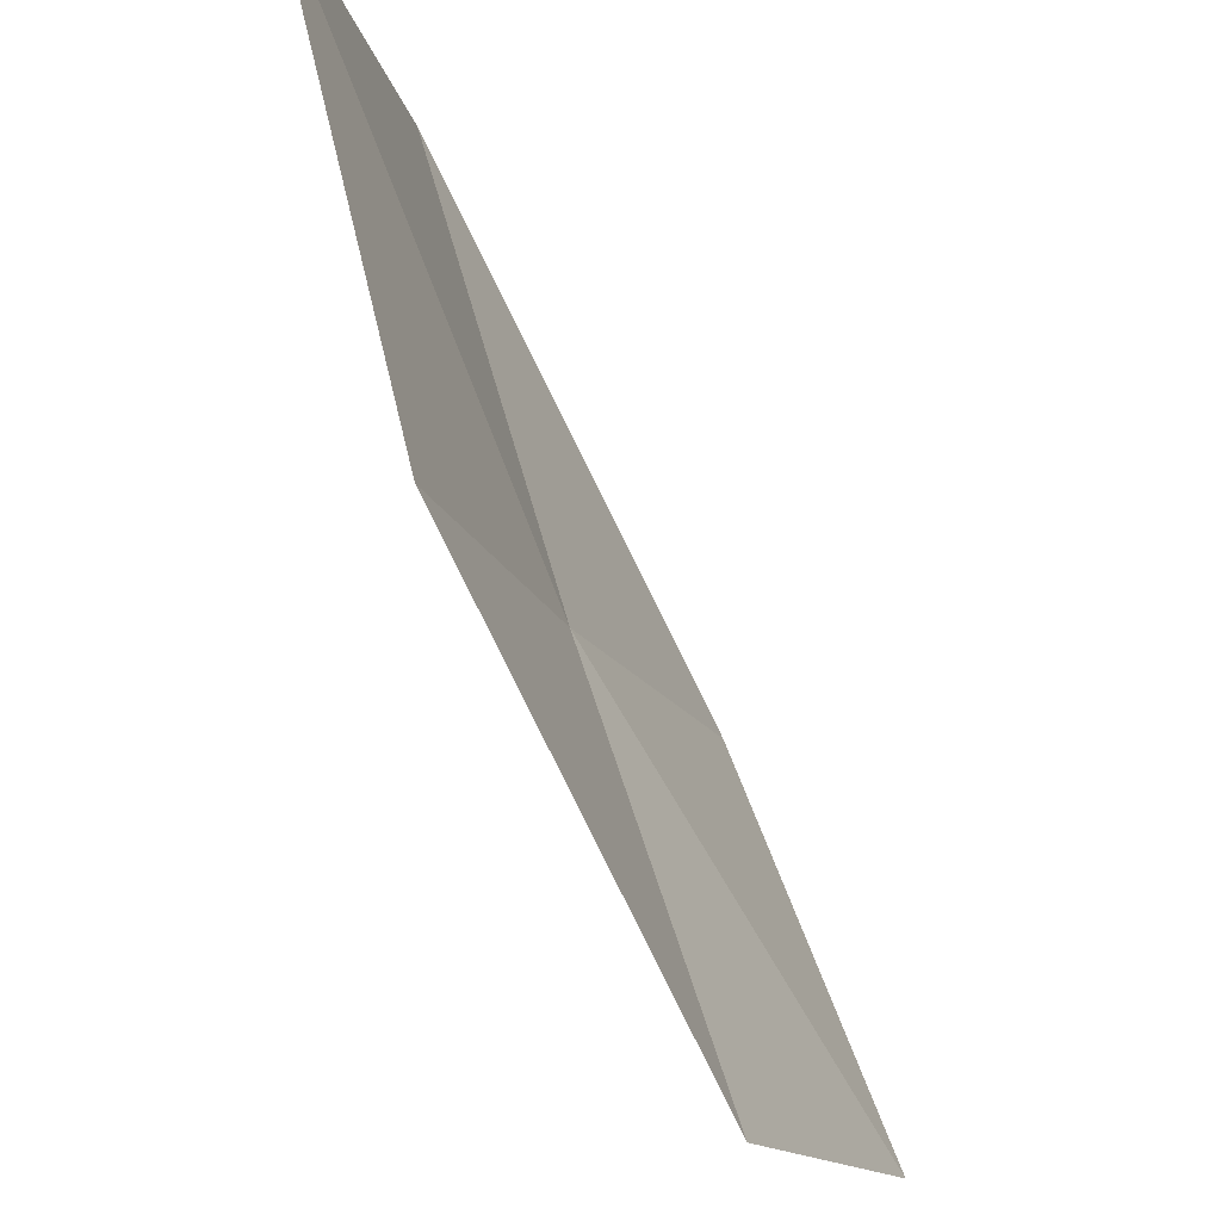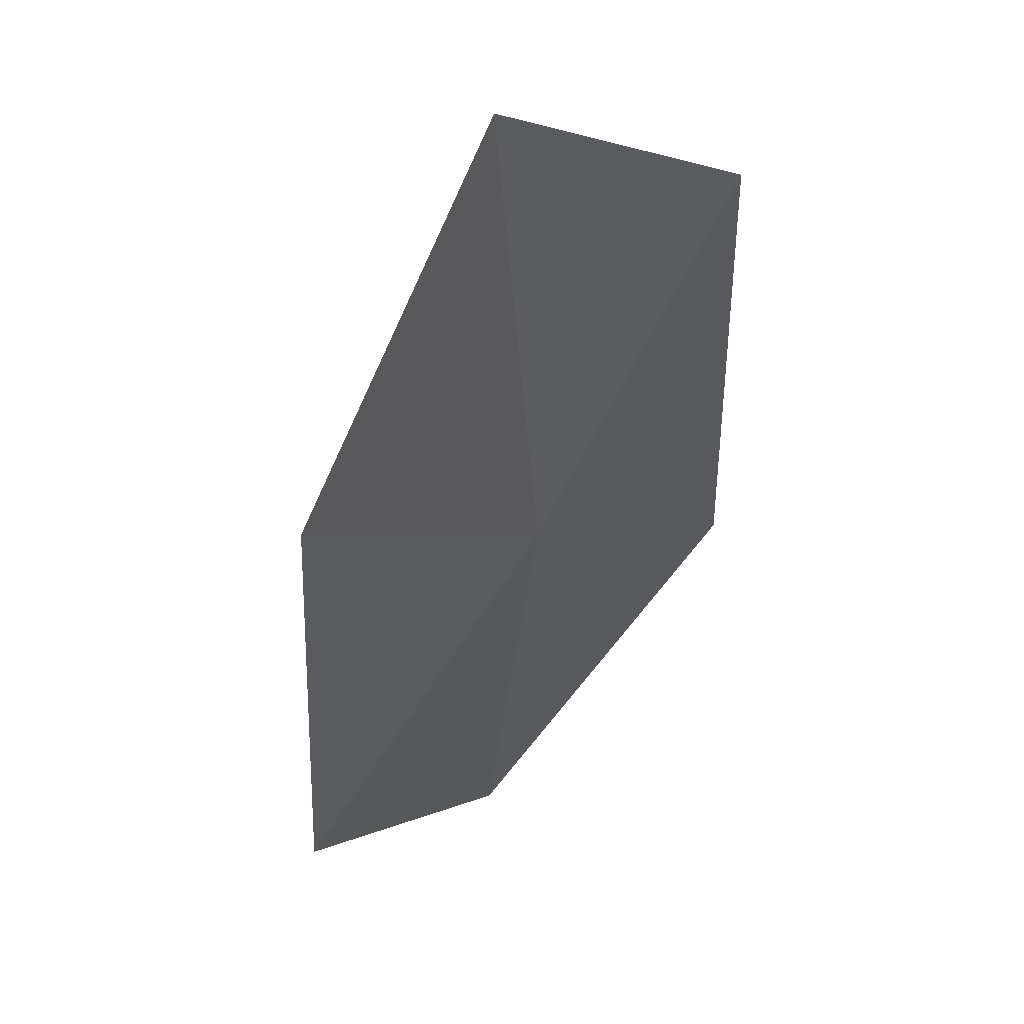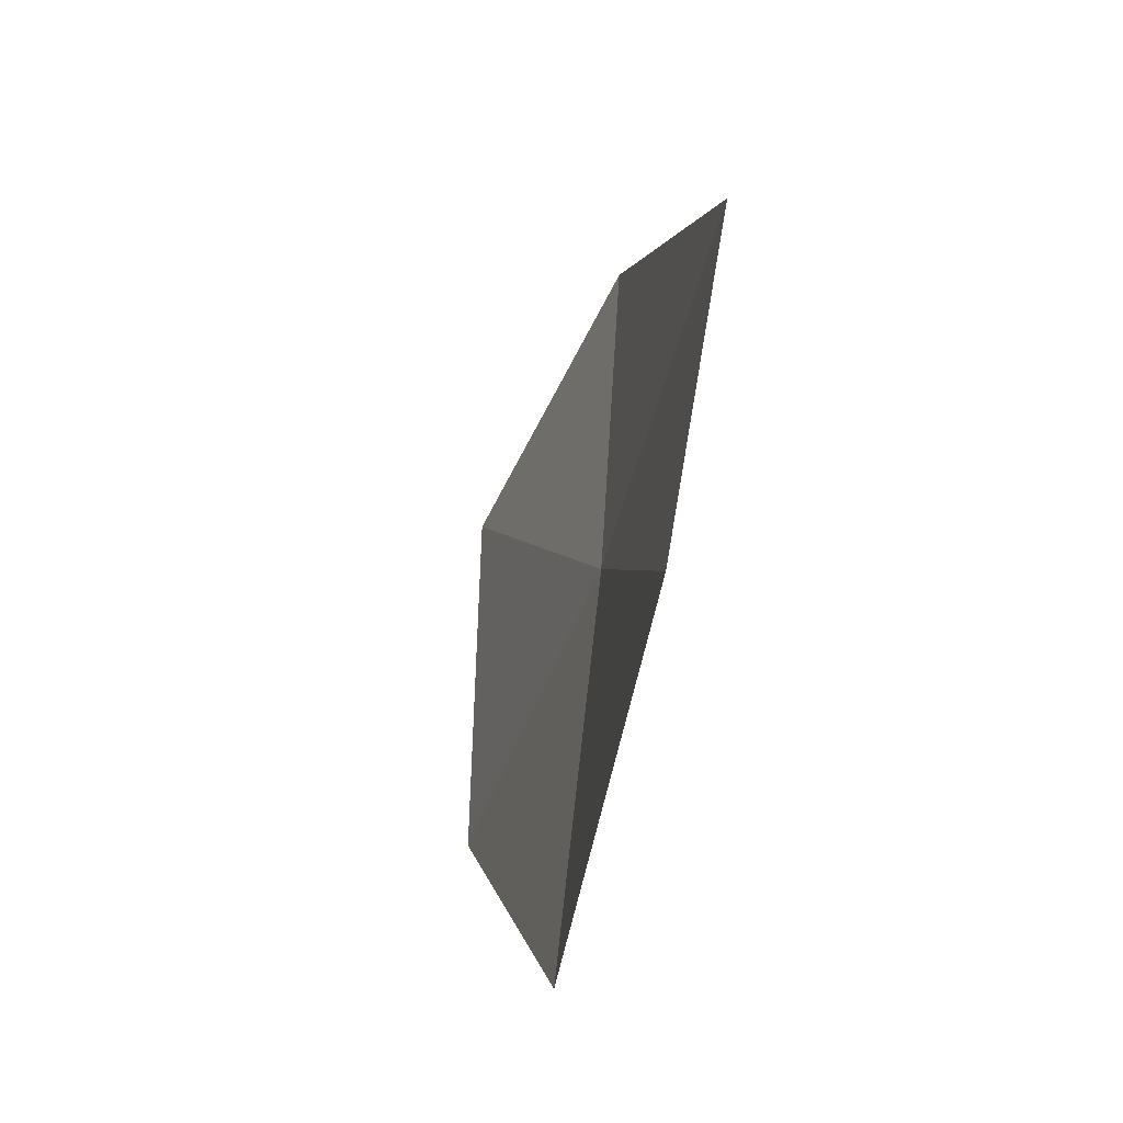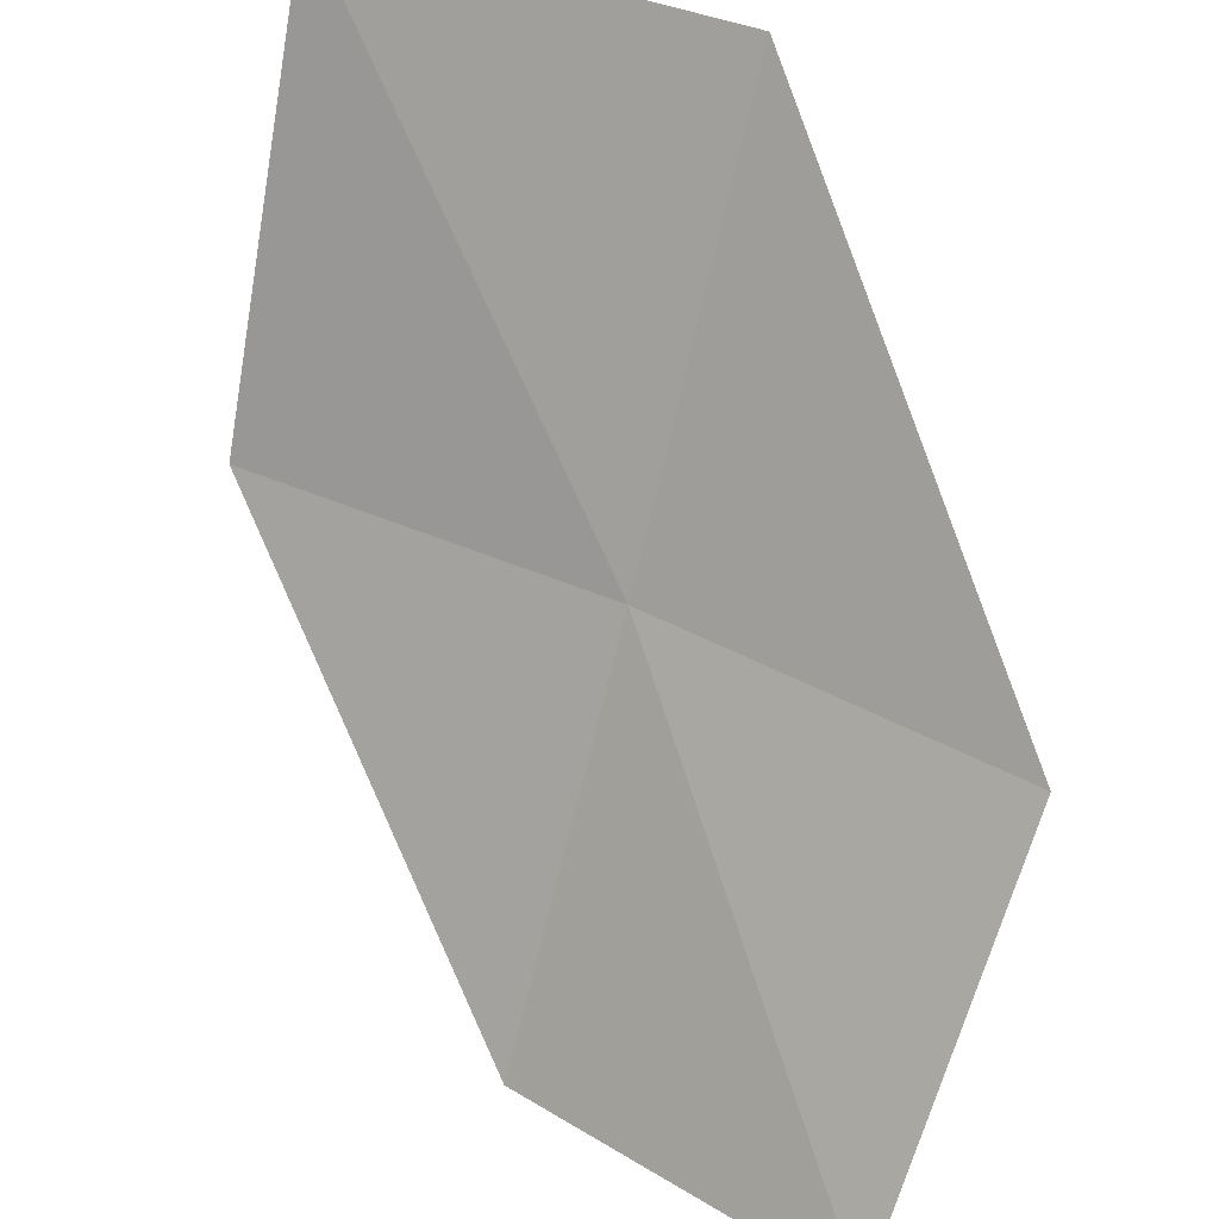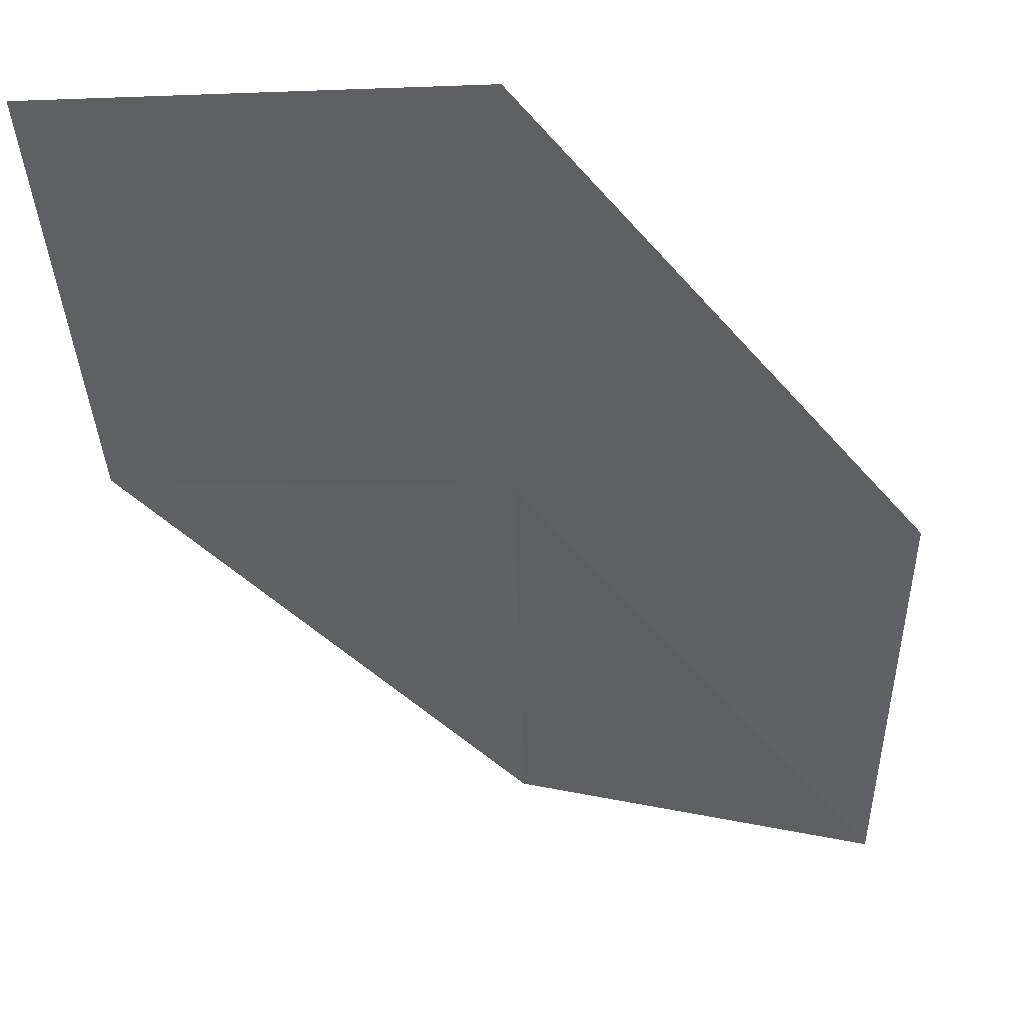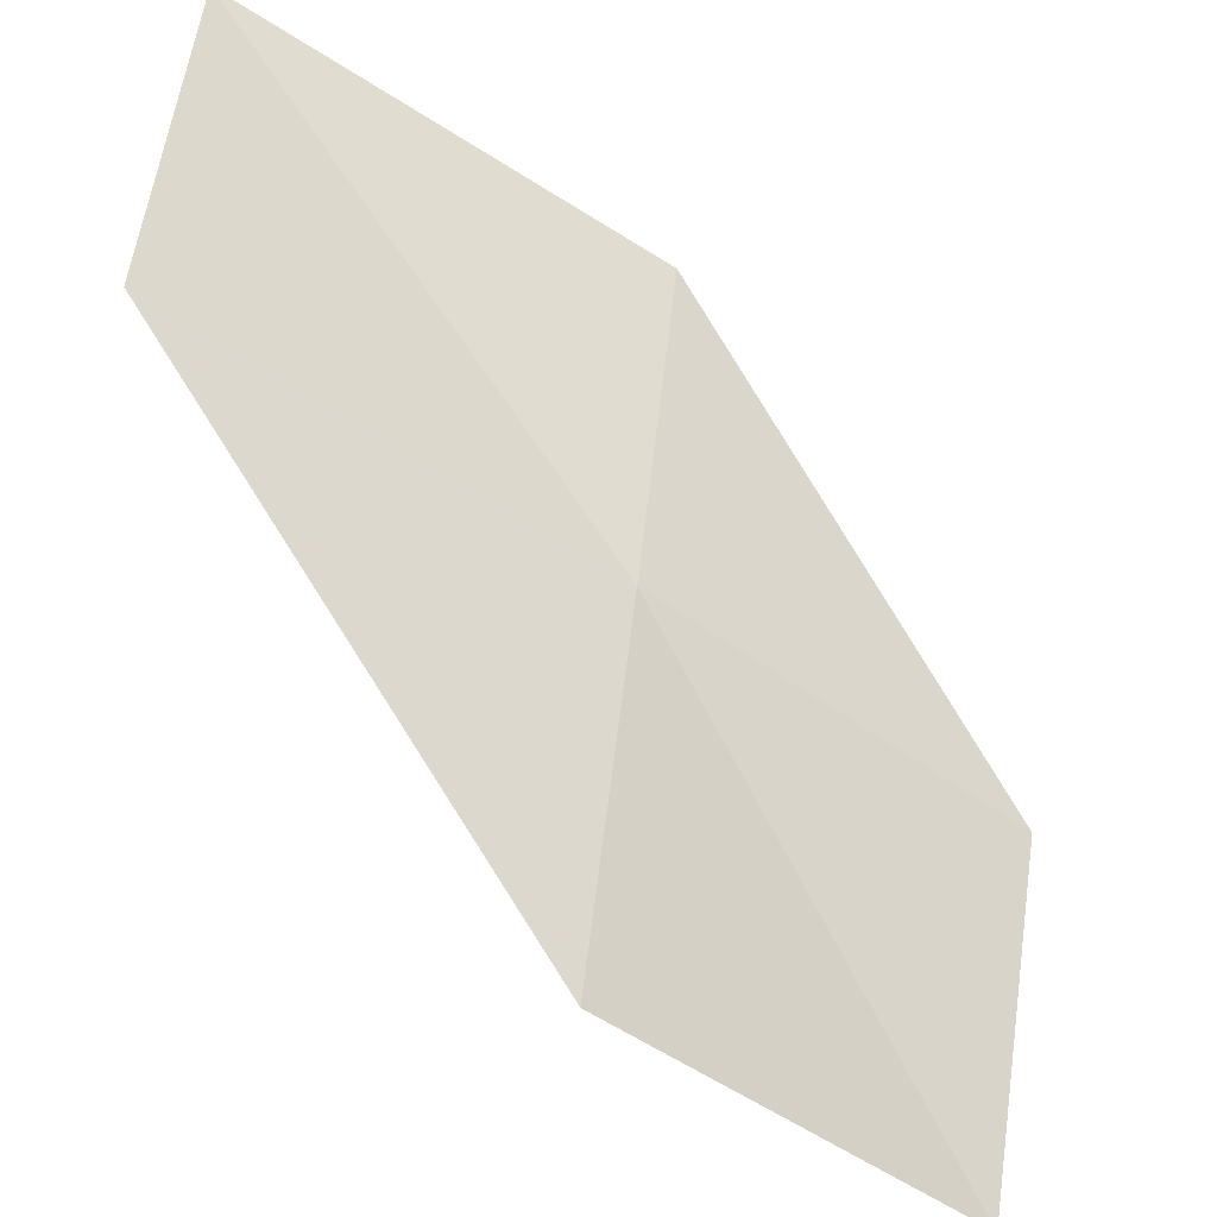
<metadata>
{"format":"obj","ext":"obj","renderer":"f3d","projection":"perspective","resolution":1024,"background":"white","views":[{"elev":74.5,"azim":-163.9,"up":"+Y"},{"elev":-67.3,"azim":-47.9,"up":"+Z"},{"elev":36.1,"azim":37.2,"up":"+Y"},{"elev":46.9,"azim":-74.5,"up":"+Z"},{"elev":77.7,"azim":-102.0,"up":"+Z"},{"elev":-58.1,"azim":85.5,"up":"+Y"}]}
</metadata>
<code>
v 13.67 -2.27 6.452
v 13.21 -3.57 6.568
v 12.31 -3.324 5.348
v 12.81 -2.126 5.187
v 14.57 -2.42 7.864
v 14.01 -0.9138 6.346
v 14.85 -0.9691 7.801
f 1 3 2
f 1 4 3
f 1 2 5
f 1 6 4
f 1 5 7
f 1 7 6

</code>
